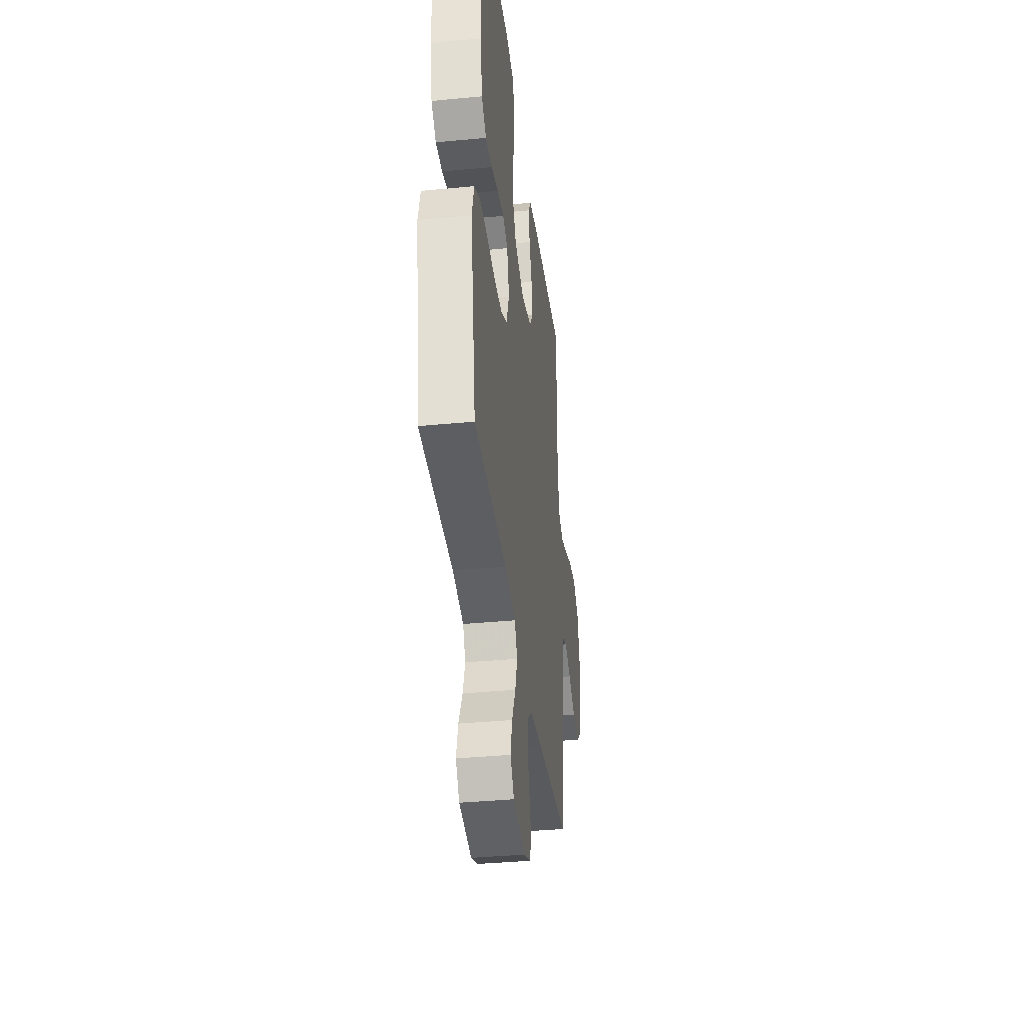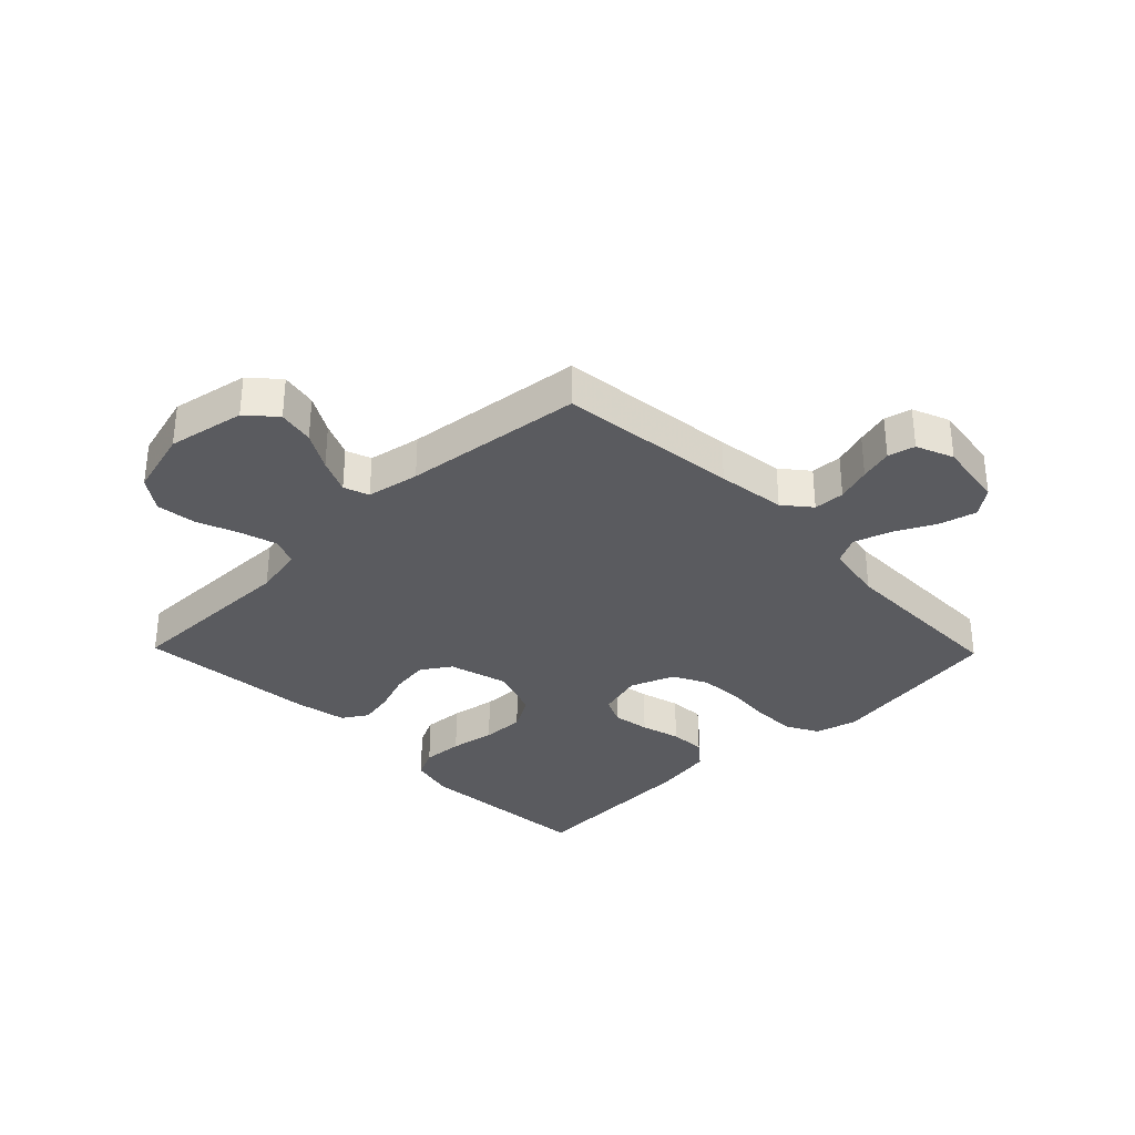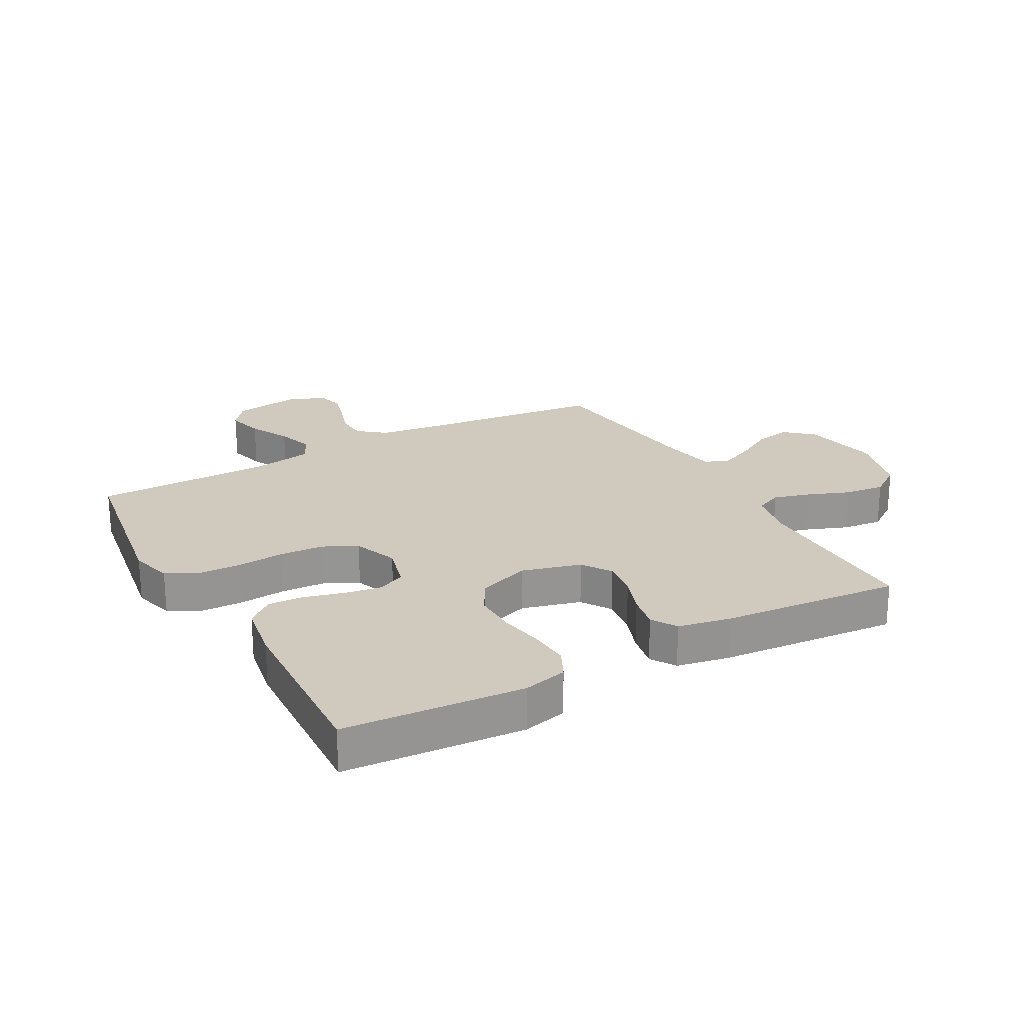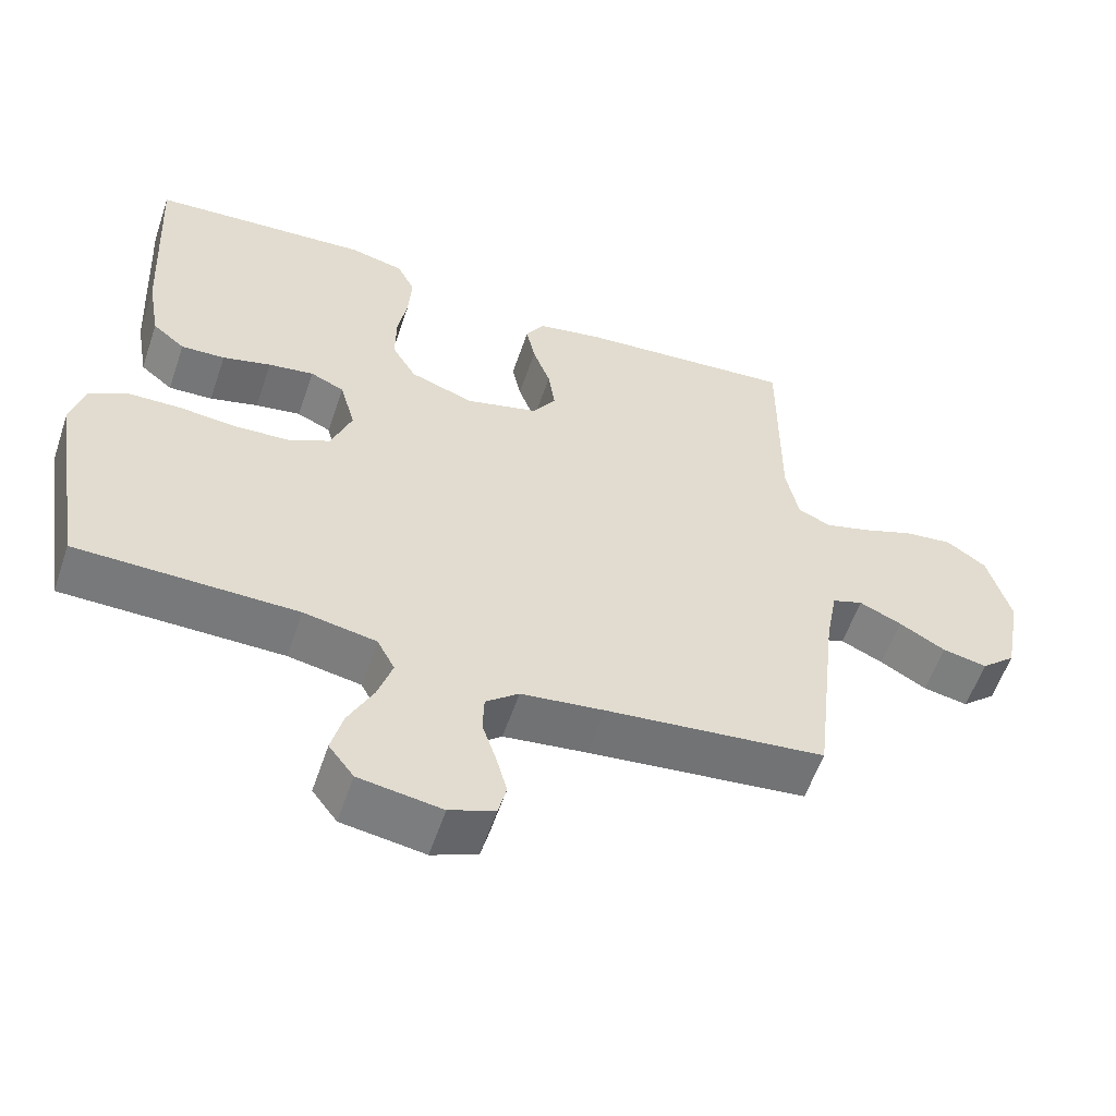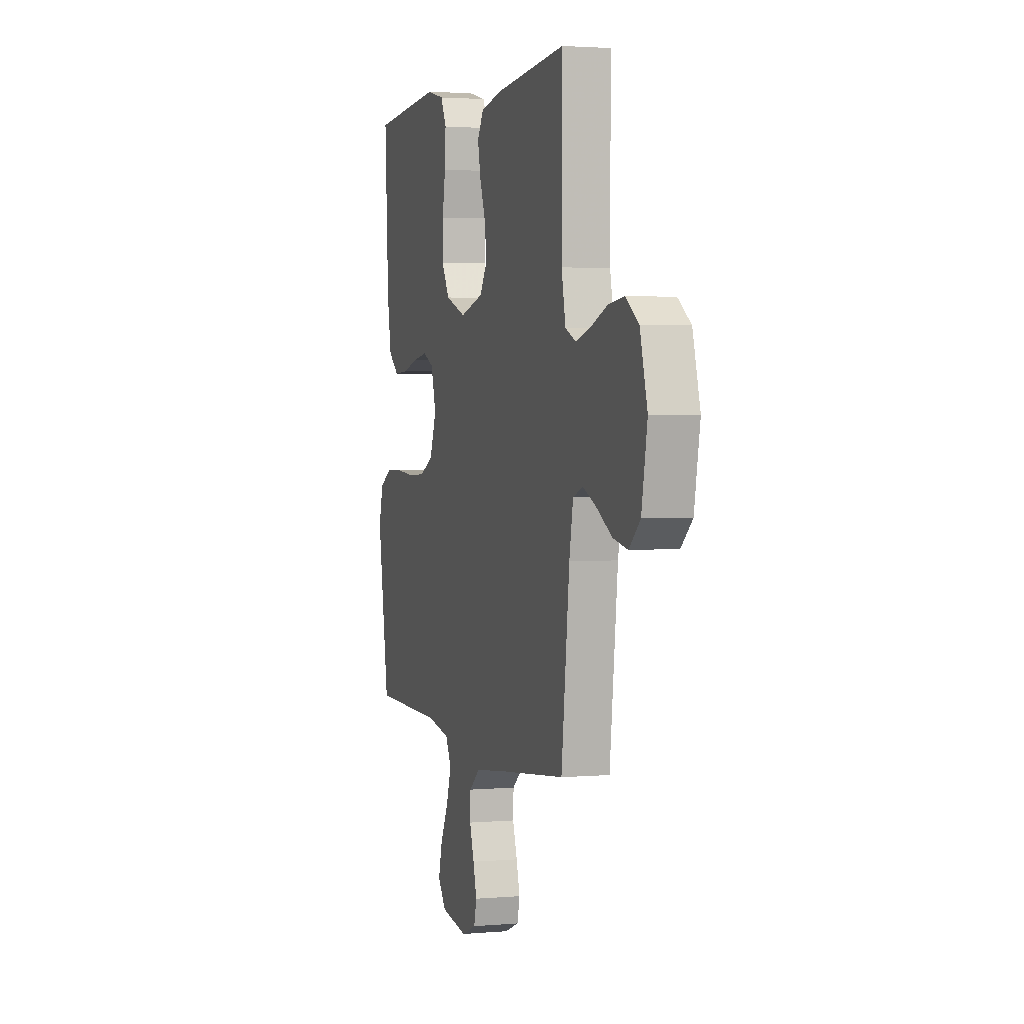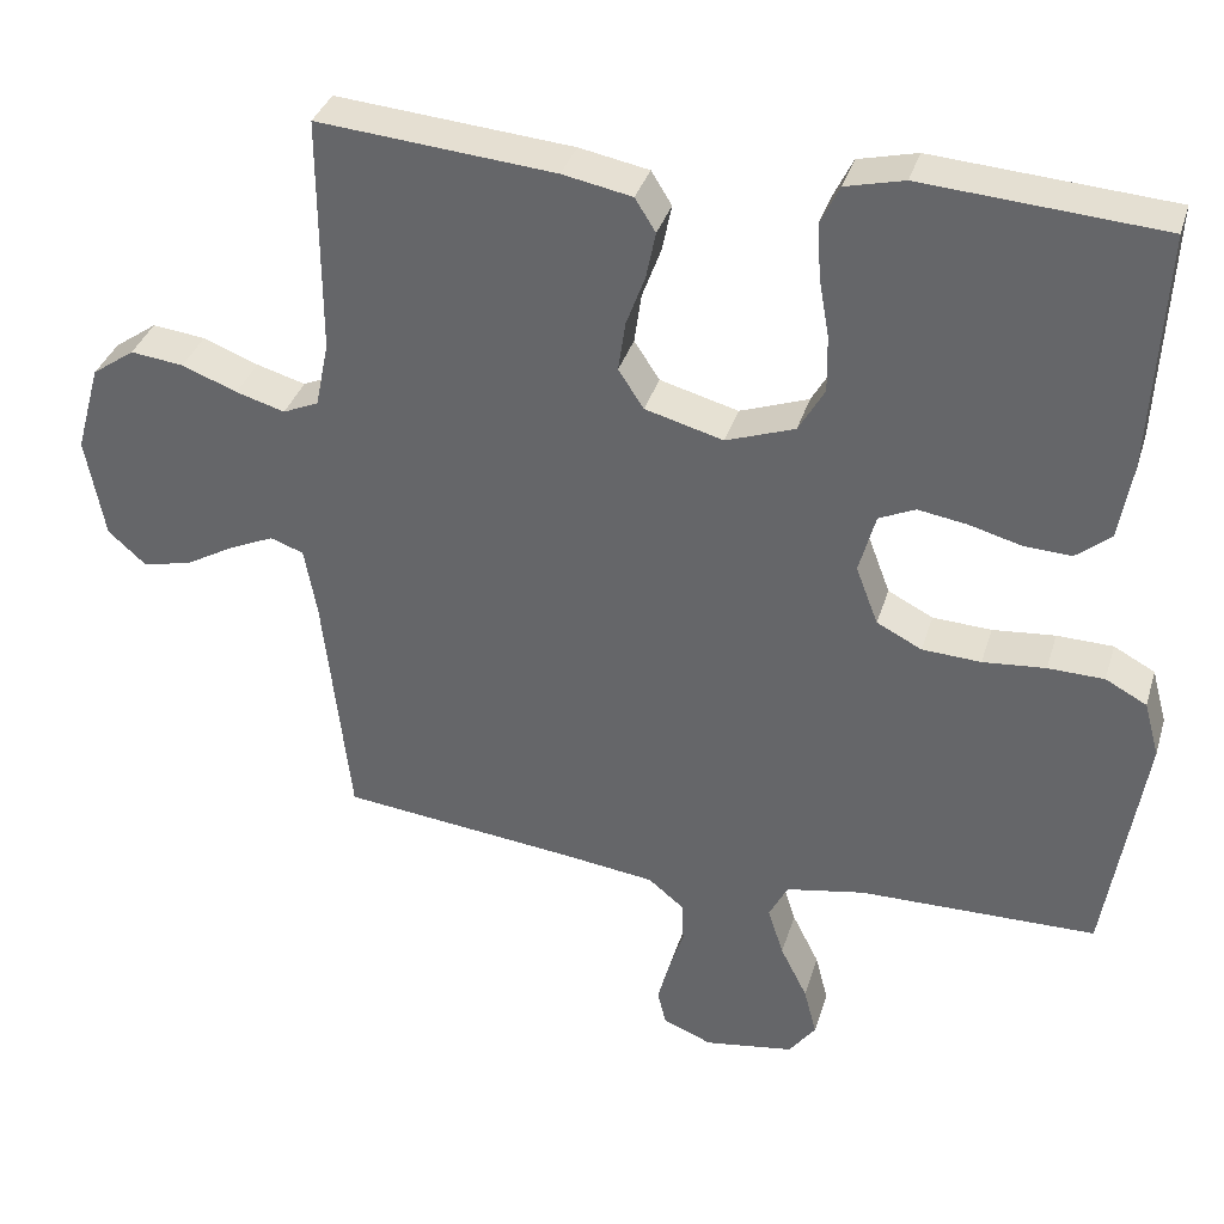
<metadata>
{"format":"obj","ext":"obj","renderer":"f3d","projection":"perspective","resolution":1024,"background":"white","views":[{"elev":-37.0,"azim":-82.9,"up":"+Z"},{"elev":-32.9,"azim":134.2,"up":"+Y"},{"elev":22.9,"azim":-29.1,"up":"+Y"},{"elev":-57.5,"azim":-18.7,"up":"+Z"},{"elev":2.5,"azim":73.2,"up":"+Z"},{"elev":35.2,"azim":-163.9,"up":"+Z"}]}
</metadata>
<code>
v -0.5 0.07 -0.5
v -0.548 0.07 -0.2
v -0.529 0.07 -0.13
v -0.477 0.07 -0.102
v -0.406 0.07 -0.1
v -0.327 0.07 -0.107
v -0.253 0.07 -0.103
v -0.196 0.07 -0.074
v -0.168 0.07 0
v -0.189 0.07 0.076
v -0.235 0.07 0.097
v -0.297 0.07 0.087
v -0.363 0.07 0.069
v -0.423 0.07 0.066
v -0.467 0.07 0.102
v -0.484 0.07 0.2
v -0.5 0.07 0.5
v -0.2 0.07 0.522
v -0.126 0.07 0.504
v -0.102 0.07 0.455
v -0.106 0.07 0.387
v -0.119 0.07 0.312
v -0.12 0.07 0.24
v -0.087 0.07 0.183
v 0 0.07 0.152
v 0.099 0.07 0.179
v 0.131 0.07 0.228
v 0.122 0.07 0.291
v 0.098 0.07 0.356
v 0.086 0.07 0.415
v 0.112 0.07 0.457
v 0.2 0.07 0.474
v 0.5 0.07 0.5
v 0.499 0.07 0.2
v 0.516 0.07 0.117
v 0.561 0.07 0.097
v 0.623 0.07 0.115
v 0.693 0.07 0.142
v 0.76 0.07 0.15
v 0.814 0.07 0.112
v 0.845 0.07 0
v 0.821 0.07 -0.129
v 0.774 0.07 -0.171
v 0.713 0.07 -0.159
v 0.65 0.07 -0.123
v 0.592 0.07 -0.097
v 0.55 0.07 -0.112
v 0.534 0.07 -0.2
v 0.5 0.07 -0.5
v 0.2 0.07 -0.534
v 0.086 0.07 -0.549
v 0.041 0.07 -0.586
v 0.039 0.07 -0.638
v 0.058 0.07 -0.696
v 0.073 0.07 -0.751
v 0.062 0.07 -0.796
v 0 0.07 -0.821
v -0.113 0.07 -0.804
v -0.147 0.07 -0.759
v -0.131 0.07 -0.697
v -0.097 0.07 -0.629
v -0.077 0.07 -0.567
v -0.101 0.07 -0.521
v -0.2 0.07 -0.503
v -0.5 0 -0.5
v -0.548 0 -0.2
v -0.529 0 -0.13
v -0.477 0 -0.102
v -0.406 0 -0.1
v -0.327 0 -0.107
v -0.253 0 -0.103
v -0.196 0 -0.074
v -0.168 0 0
v -0.189 0 0.076
v -0.235 0 0.097
v -0.297 0 0.087
v -0.363 0 0.069
v -0.423 0 0.066
v -0.467 0 0.102
v -0.484 0 0.2
v -0.5 0 0.5
v -0.2 0 0.522
v -0.126 0 0.504
v -0.102 0 0.455
v -0.106 0 0.387
v -0.119 0 0.312
v -0.12 0 0.24
v -0.087 0 0.183
v 0 0 0.152
v 0.099 0 0.179
v 0.131 0 0.228
v 0.122 0 0.291
v 0.098 0 0.356
v 0.086 0 0.415
v 0.112 0 0.457
v 0.2 0 0.474
v 0.5 0 0.5
v 0.499 0 0.2
v 0.516 0 0.117
v 0.561 0 0.097
v 0.623 0 0.115
v 0.693 0 0.142
v 0.76 0 0.15
v 0.814 0 0.112
v 0.845 0 0
v 0.821 0 -0.129
v 0.774 0 -0.171
v 0.713 0 -0.159
v 0.65 0 -0.123
v 0.592 0 -0.097
v 0.55 0 -0.112
v 0.534 0 -0.2
v 0.5 0 -0.5
v 0.2 0 -0.534
v 0.086 0 -0.549
v 0.041 0 -0.586
v 0.039 0 -0.638
v 0.058 0 -0.696
v 0.073 0 -0.751
v 0.062 0 -0.796
v 0 0 -0.821
v -0.113 0 -0.804
v -0.147 0 -0.759
v -0.131 0 -0.697
v -0.097 0 -0.629
v -0.077 0 -0.567
v -0.101 0 -0.521
v -0.2 0 -0.503
f 58 59 60 61
f 58 61 62
f 57 58 62
f 56 57 62
f 53 54 55 56
f 53 56 62 63
f 48 49 50
f 47 48 50 51
f 42 43 44 45
f 42 45 46
f 41 42 46
f 40 41 46 47
f 37 38 39 40
f 36 37 40 47
f 31 32 33 34
f 31 34 35
f 28 29 30 31
f 27 28 31 35
f 26 27 35 36
f 19 20 21 22
f 19 22 23
f 18 19 23
f 17 18 23
f 16 17 23 24
f 12 13 14 15
f 11 12 15 16
f 3 4 5 6
f 3 6 7
f 64 1 2 3
f 63 64 3 7
f 52 53 63 7
f 25 26 36 47
f 11 16 24 25
f 10 11 25 47
f 9 10 47 51
f 51 52 7 8
f 8 9 51
f 125 124 123 122
f 126 125 122
f 126 122 121
f 126 121 120
f 120 119 118 117
f 127 126 120 117
f 114 113 112
f 115 114 112 111
f 109 108 107 106
f 110 109 106
f 110 106 105
f 111 110 105 104
f 104 103 102 101
f 111 104 101 100
f 98 97 96 95
f 99 98 95
f 95 94 93 92
f 99 95 92 91
f 100 99 91 90
f 86 85 84 83
f 87 86 83
f 87 83 82
f 87 82 81
f 88 87 81 80
f 79 78 77 76
f 80 79 76 75
f 70 69 68 67
f 71 70 67
f 67 66 65 128
f 71 67 128 127
f 71 127 117 116
f 111 100 90 89
f 89 88 80 75
f 111 89 75 74
f 115 111 74 73
f 72 71 116 115
f 115 73 72
f 1 65 66 2
f 2 66 67 3
f 3 67 68 4
f 4 68 69 5
f 5 69 70 6
f 6 70 71 7
f 7 71 72 8
f 8 72 73 9
f 9 73 74 10
f 10 74 75 11
f 11 75 76 12
f 12 76 77 13
f 13 77 78 14
f 14 78 79 15
f 15 79 80 16
f 16 80 81 17
f 17 81 82 18
f 18 82 83 19
f 19 83 84 20
f 20 84 85 21
f 21 85 86 22
f 22 86 87 23
f 23 87 88 24
f 24 88 89 25
f 25 89 90 26
f 26 90 91 27
f 27 91 92 28
f 28 92 93 29
f 29 93 94 30
f 30 94 95 31
f 31 95 96 32
f 32 96 97 33
f 33 97 98 34
f 34 98 99 35
f 35 99 100 36
f 36 100 101 37
f 37 101 102 38
f 38 102 103 39
f 39 103 104 40
f 40 104 105 41
f 41 105 106 42
f 42 106 107 43
f 43 107 108 44
f 44 108 109 45
f 45 109 110 46
f 46 110 111 47
f 47 111 112 48
f 48 112 113 49
f 49 113 114 50
f 50 114 115 51
f 51 115 116 52
f 52 116 117 53
f 53 117 118 54
f 54 118 119 55
f 55 119 120 56
f 56 120 121 57
f 57 121 122 58
f 58 122 123 59
f 59 123 124 60
f 60 124 125 61
f 61 125 126 62
f 62 126 127 63
f 63 127 128 64
f 64 128 65 1

</code>
